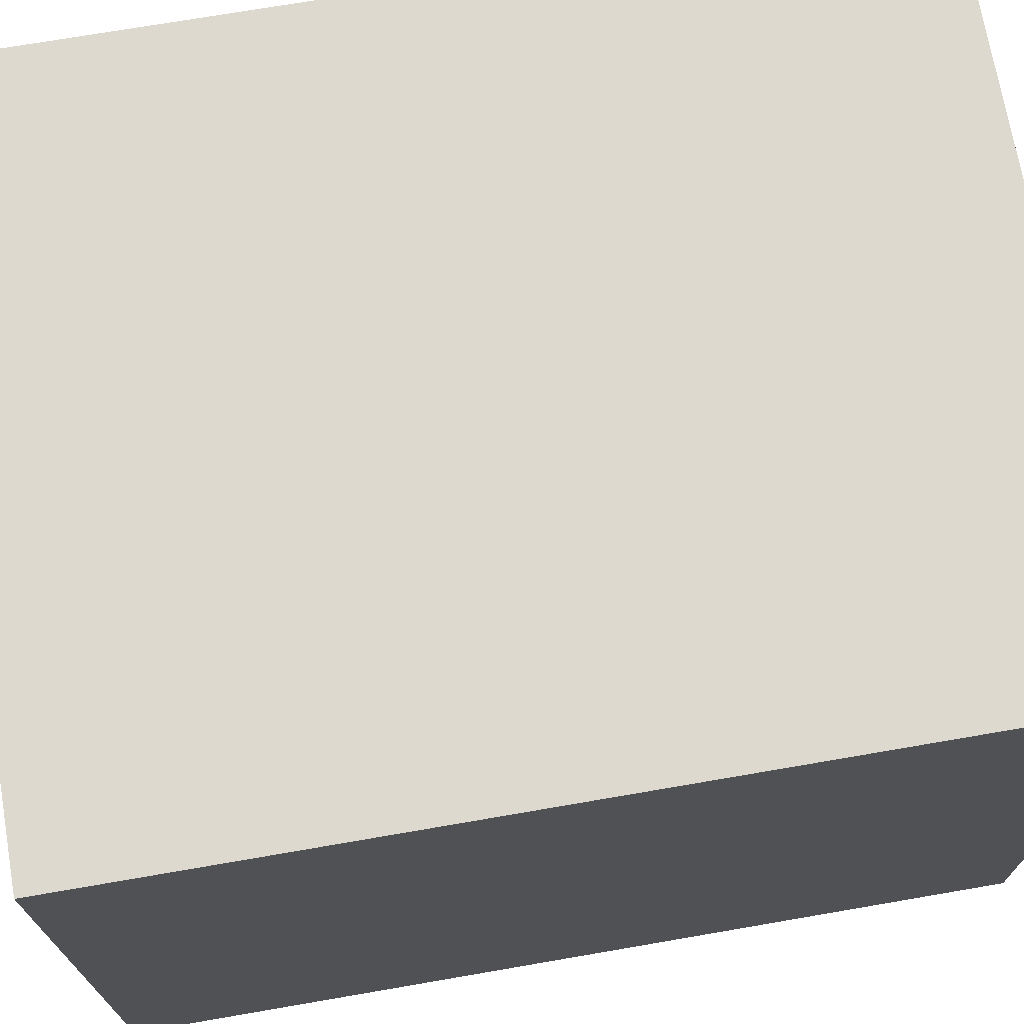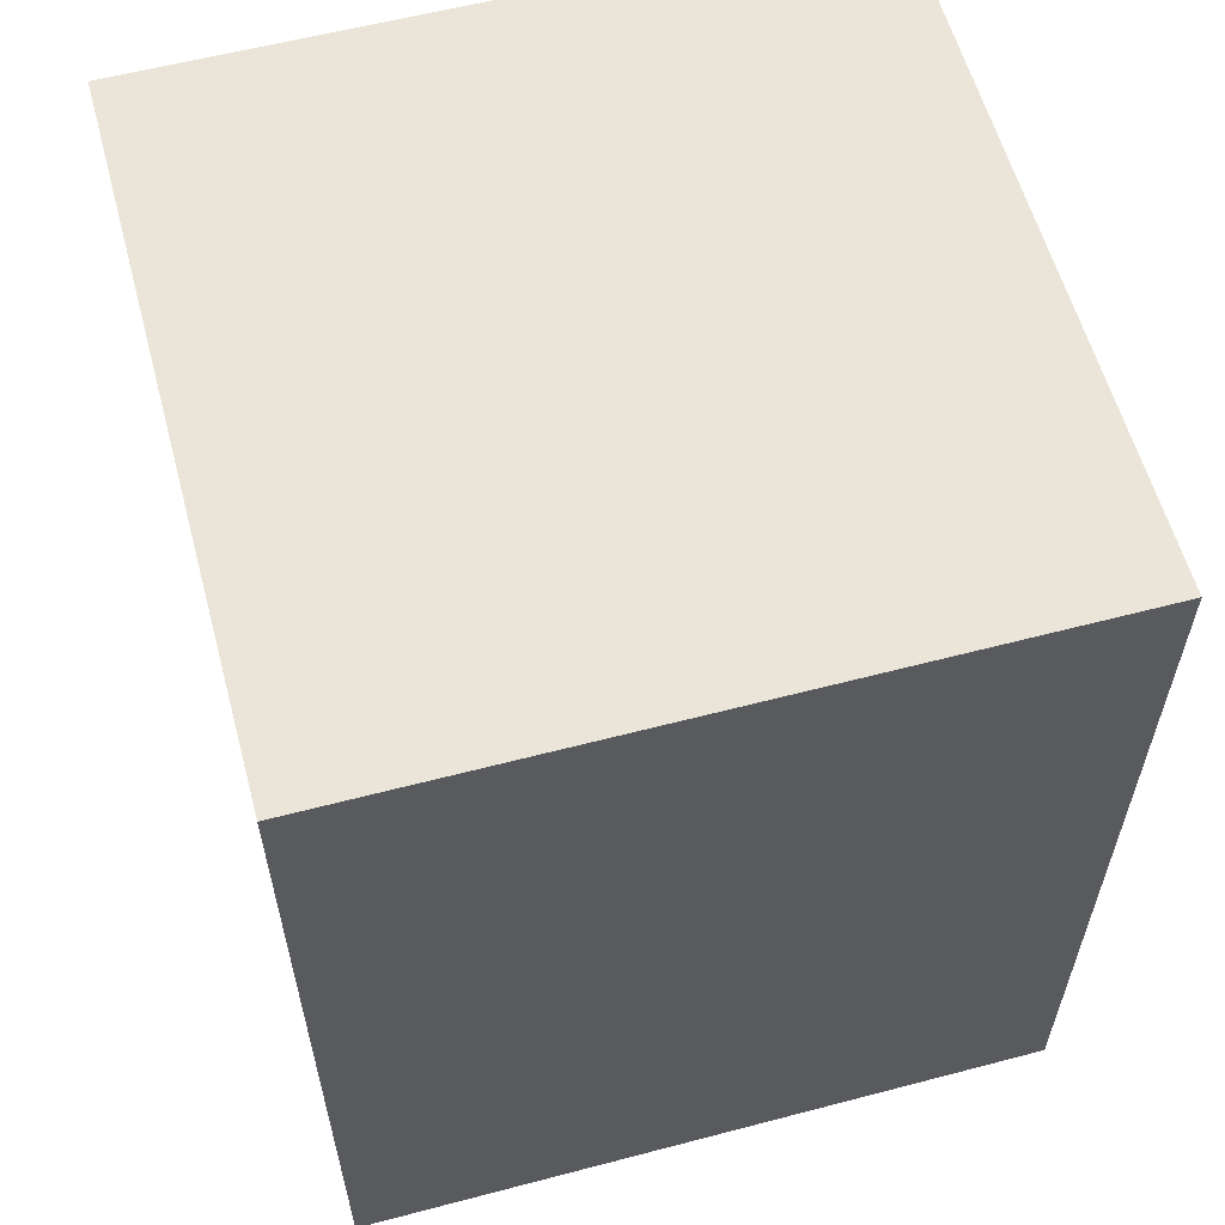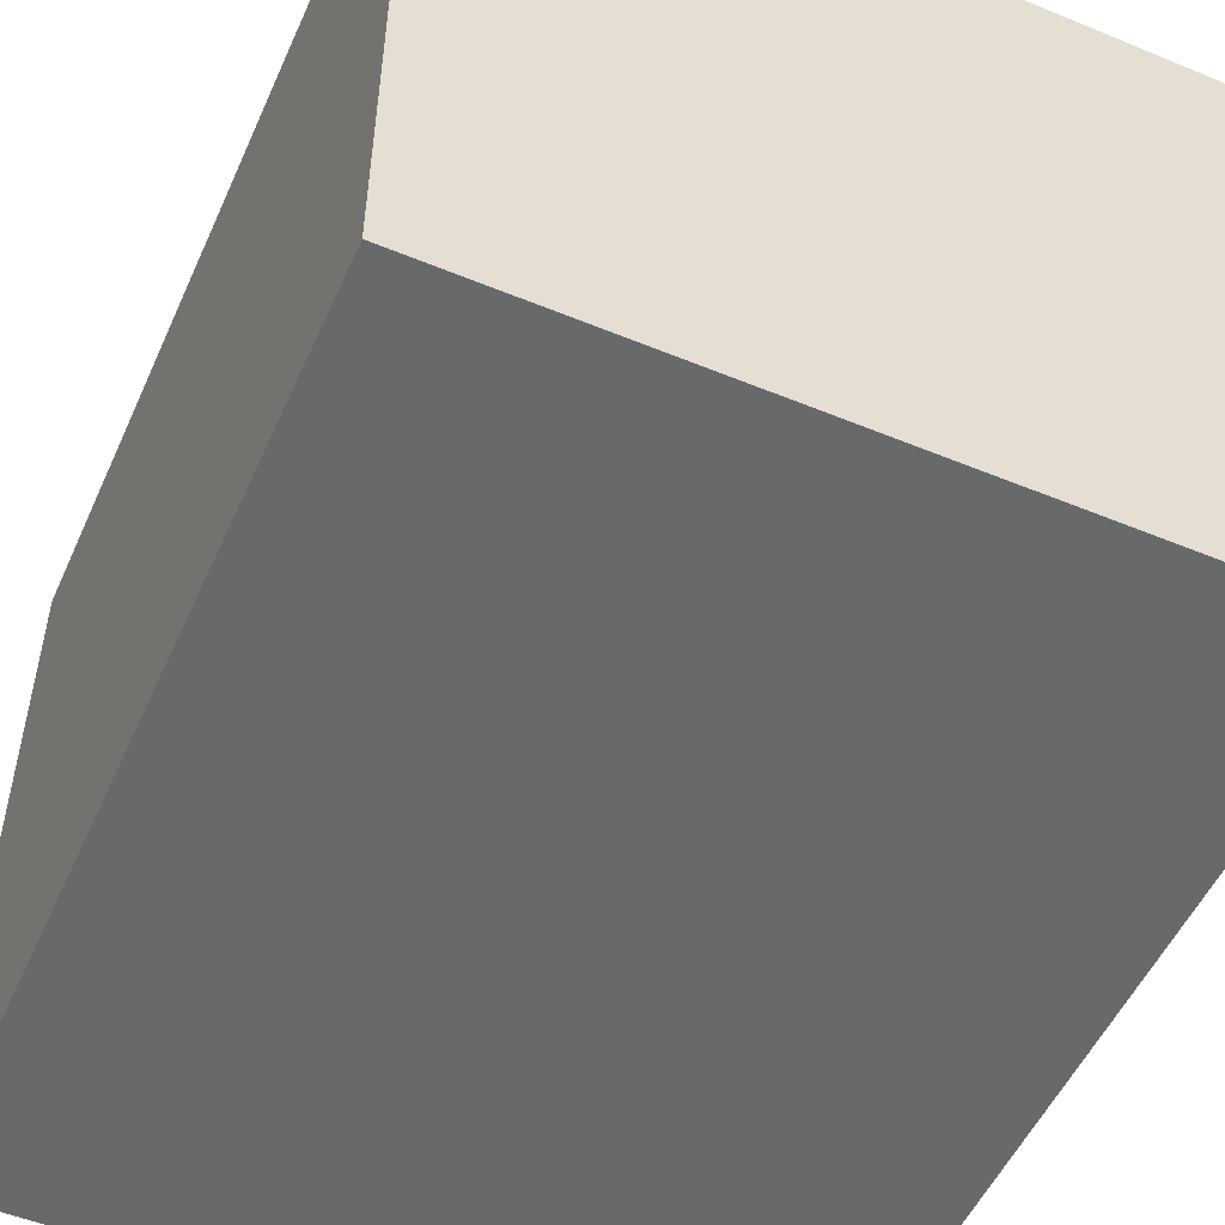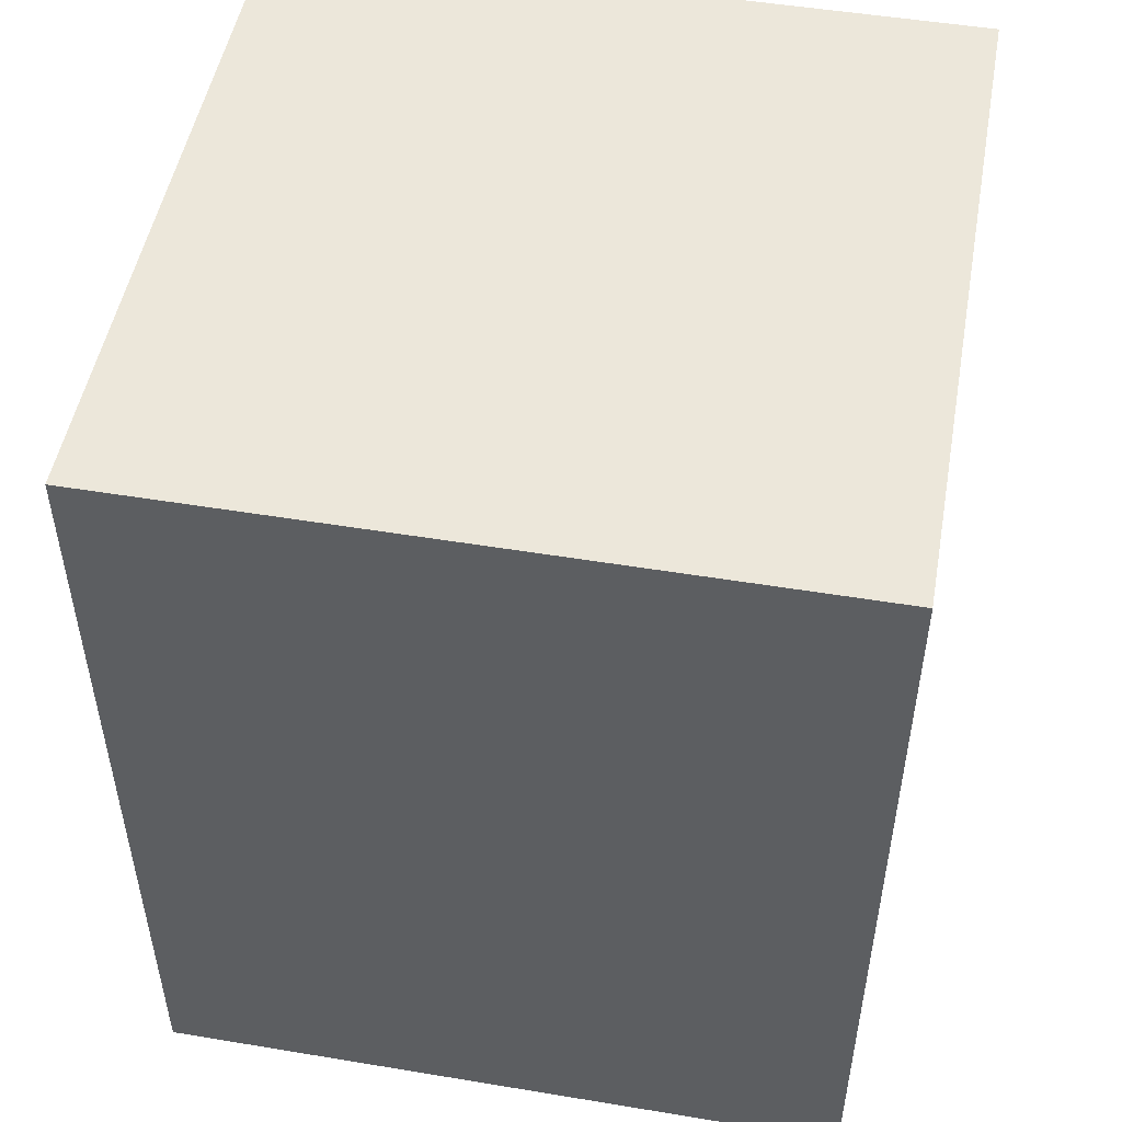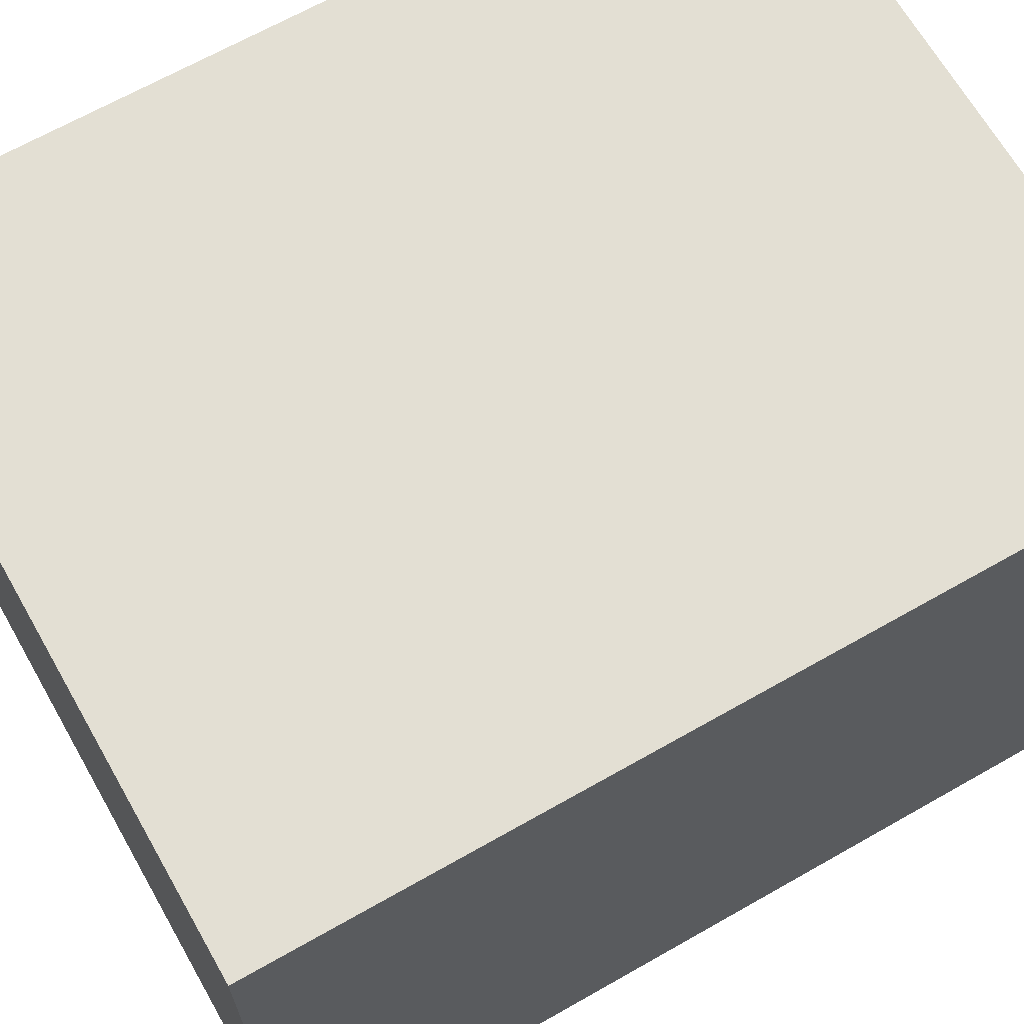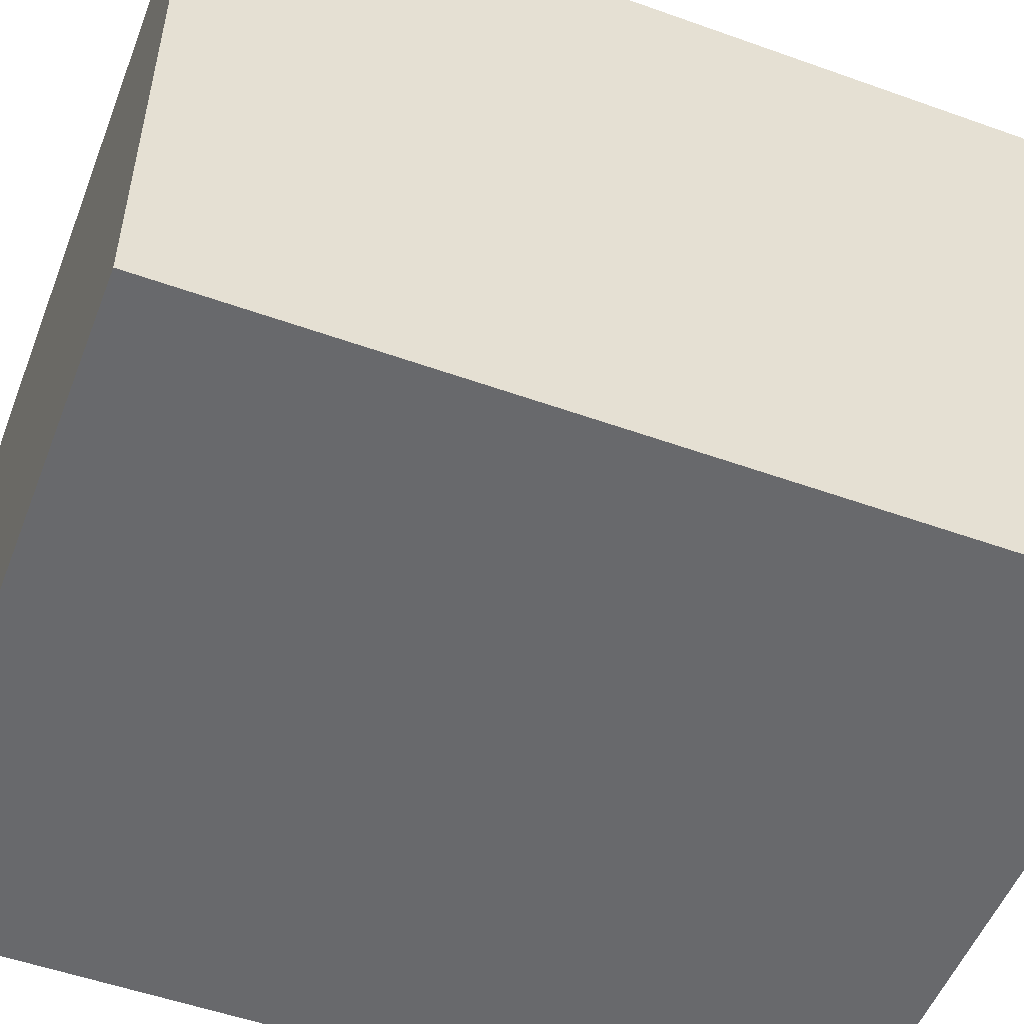
<metadata>
{"format":"obj","ext":"obj","renderer":"f3d","projection":"perspective","resolution":1024,"background":"white","views":[{"elev":71.5,"azim":-99.8,"up":"+Y"},{"elev":59.1,"azim":164.9,"up":"+Z"},{"elev":-52.6,"azim":156.1,"up":"+Y"},{"elev":50.3,"azim":-169.7,"up":"+Z"},{"elev":66.9,"azim":-119.7,"up":"+Y"},{"elev":-52.7,"azim":69.0,"up":"+Y"}]}
</metadata>
<code>
o /ambf/env/Cube_004_Cube_004_/ambf/env/Cube_004_Cube_004
v -0.03566 -0.03566 -0.04422
v -0.03566 -0.03566 0.04422
v -0.03566 0.03566 0.04422
v -0.03566 0.03566 -0.04422
v 0.03566 0.03566 0.04422
v 0.03566 0.03566 -0.04422
v 0.03566 -0.03566 0.04422
v 0.03566 -0.03566 -0.04422
f 1 2 3
f 3 4 1
f 4 3 5
f 5 6 4
f 6 5 7
f 7 8 6
f 2 1 8
f 8 7 2
f 8 1 4
f 4 6 8
f 5 3 2
f 2 7 5

</code>
